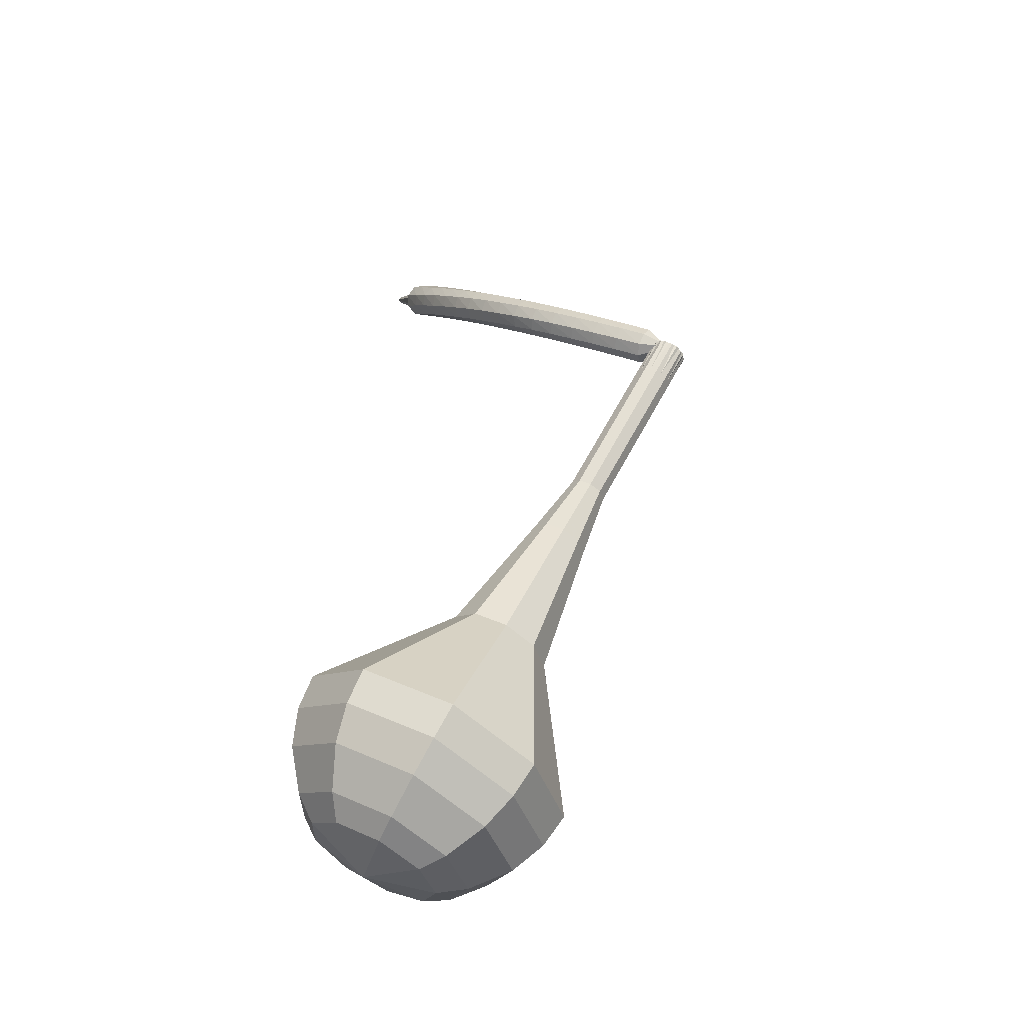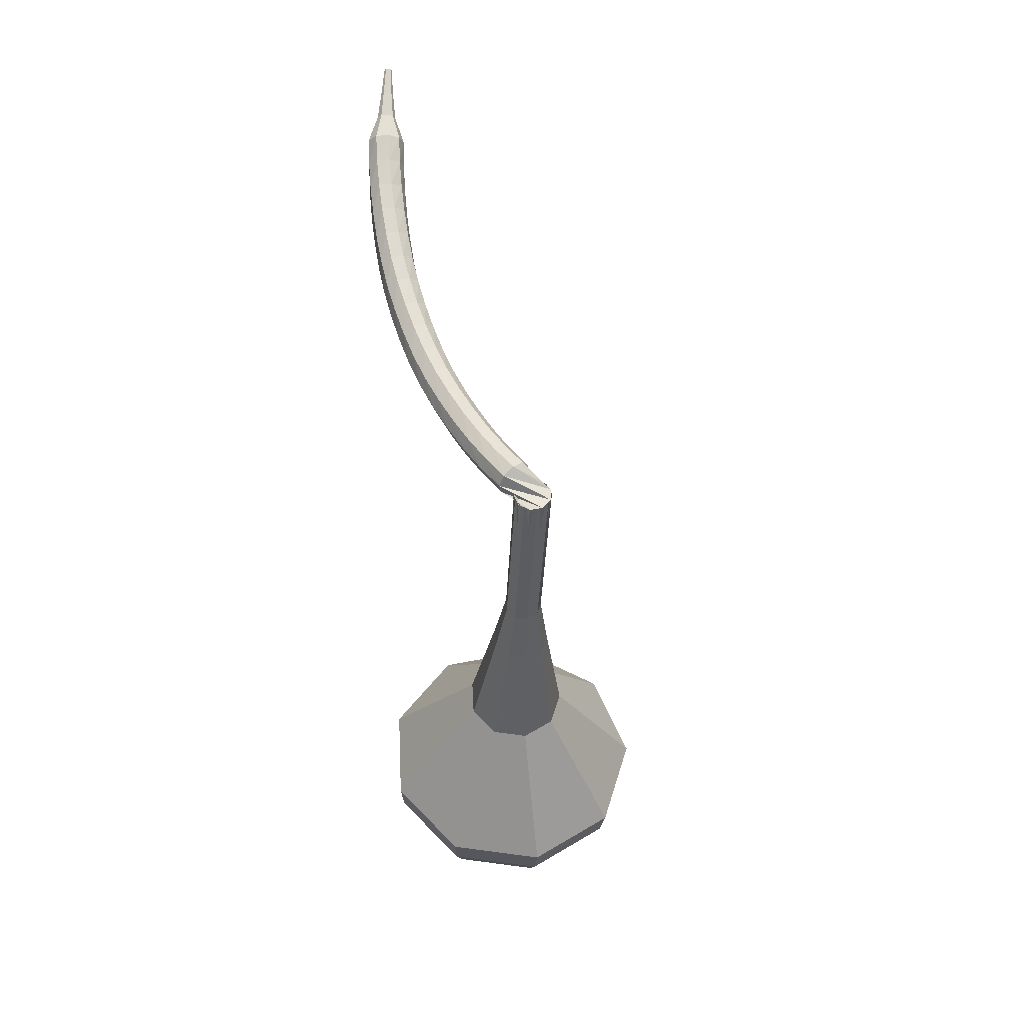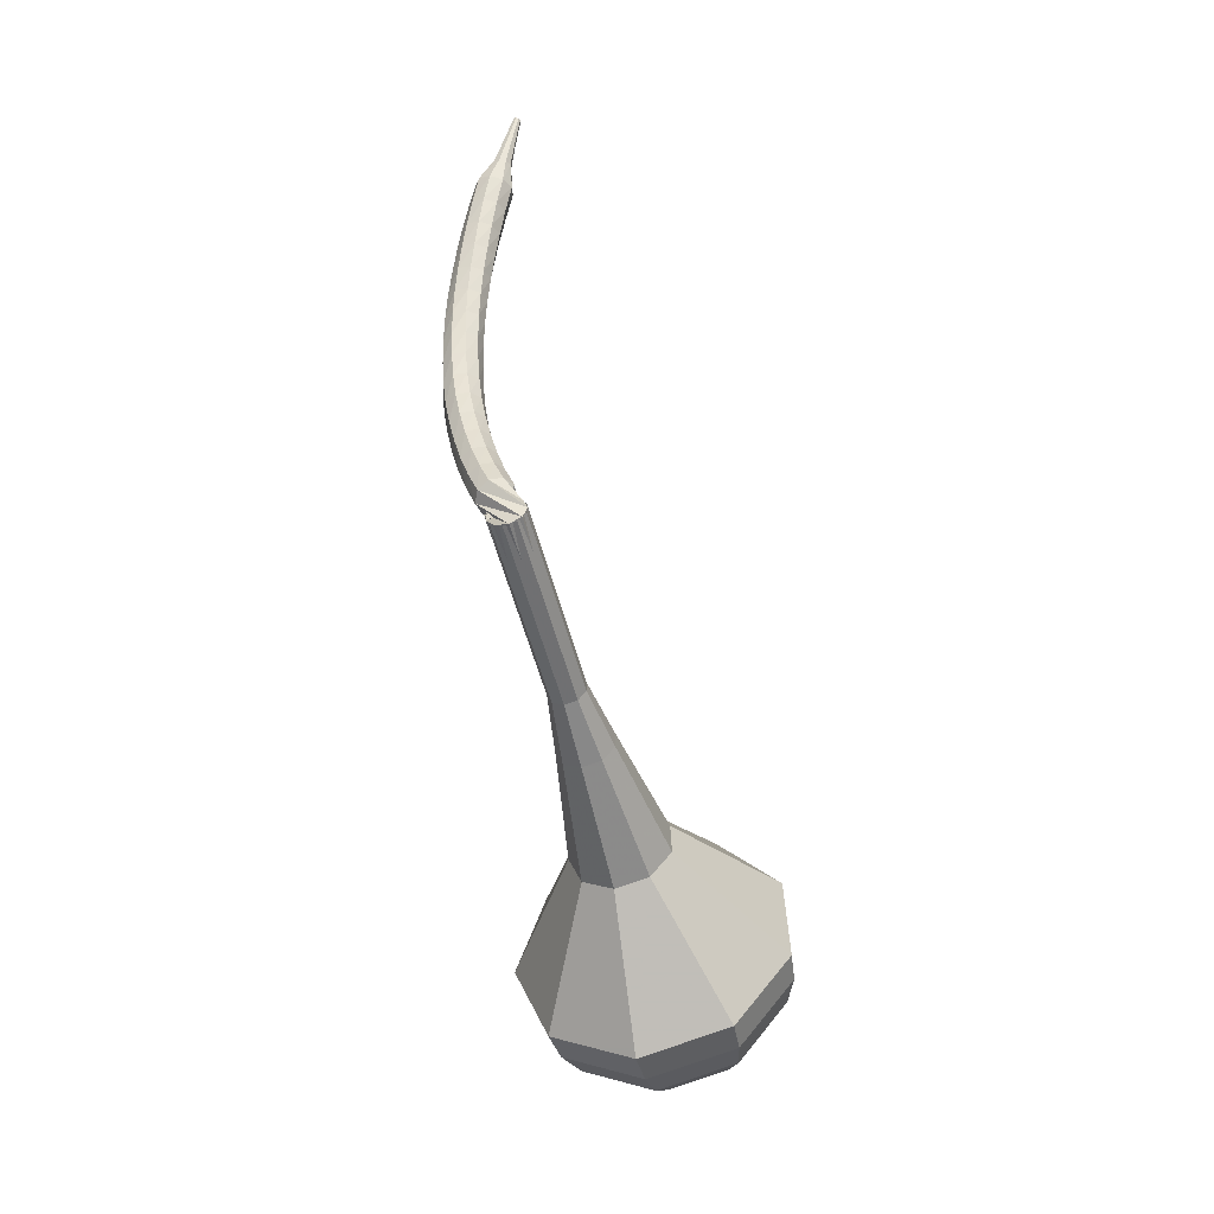
<metadata>
{"format":"obj","ext":"obj","renderer":"f3d","projection":"perspective","resolution":1024,"background":"white","views":[{"elev":-59.3,"azim":41.4,"up":"+Z"},{"elev":16.6,"azim":84.7,"up":"+Z"},{"elev":1.8,"azim":111.2,"up":"+Z"}]}
</metadata>
<code>
g tube1
v 93.6 111.1 81.12
v 96.06 109.8 79.12
v 97.3 106.9 78.05
v 96.76 103.5 78.42
v 94.67 101.4 80.05
v 92.03 101.5 82.18
v 90.06 103.7 83.81
v 89.69 107.1 84.18
v 91.09 110 83.12
v 93.6 111.1 81.12
v 92.98 109.7 80.39
v 94.78 108.8 78.92
v 95.69 106.7 78.15
v 95.29 104.2 78.42
v 93.77 102.7 79.61
v 91.83 102.7 81.17
v 90.39 104.4 82.36
v 90.12 106.8 82.63
v 91.14 108.9 81.85
v 92.98 109.7 80.39
v 92.3 106.1 79.66
v 92.3 106.1 79.66
v 92.3 106.1 79.66
v 92.3 106.1 79.66
v 92.3 106.1 79.66
v 92.3 106.1 79.66
v 92.3 106.1 79.66
v 92.3 106.1 79.66
v 92.3 106.1 79.66
v 92.3 106.1 79.66
v 114.9 104.5 107.8
v 115.4 104.7 107.4
v 115.7 105.3 107.2
v 115.7 106 107.3
v 115.3 106.5 107.6
v 114.7 106.5 108
v 114.3 106.1 108.3
v 114.1 105.4 108.4
v 114.4 104.8 108.2
v 114.9 104.5 107.8
v 113.3 105.3 108.5
v 113.3 105 107.9
v 113.5 104.4 107.6
v 114.1 104 107.7
v 114.5 103.8 108.2
v 114.8 104.1 108.8
v 114.7 104.5 109.3
v 114.2 105.1 109.4
v 113.7 105.4 109.1
v 113.3 105.3 108.5
v 112.4 104.5 109.2
v 112.3 104.1 108.7
v 112.6 103.5 108.4
v 113.1 103.1 108.5
v 113.6 102.9 108.9
v 113.8 103.2 109.5
v 113.7 103.7 110
v 113.3 104.2 110.1
v 112.8 104.5 109.8
v 112.4 104.5 109.2
v 111.5 103.7 110
v 111.4 103.3 109.5
v 111.6 102.7 109.2
v 112.1 102.2 109.3
v 112.6 102.1 109.8
v 112.9 102.3 110.3
v 112.8 102.9 110.7
v 112.4 103.4 110.8
v 111.9 103.8 110.6
v 111.5 103.7 110
v 110.6 103 110.9
v 110.4 102.6 110.4
v 110.6 102 110.1
v 111.1 101.5 110.2
v 111.6 101.3 110.6
v 111.9 101.6 111.2
v 111.9 102.1 111.6
v 111.6 102.7 111.7
v 111 103 111.4
v 110.6 103 110.9
v 109.7 102.4 111.8
v 109.5 101.9 111.3
v 109.6 101.3 111.1
v 110.1 100.8 111.1
v 110.6 100.6 111.6
v 111 100.9 112.1
v 111 101.4 112.5
v 110.7 102 112.6
v 110.1 102.4 112.3
v 109.7 102.4 111.8
v 108.8 101.8 112.8
v 108.5 101.3 112.3
v 108.7 100.7 112.1
v 109.1 100.2 112.1
v 109.6 100 112.5
v 110 100.2 113
v 110.1 100.8 113.4
v 109.8 101.4 113.5
v 109.3 101.8 113.3
v 108.8 101.8 112.8
v 107.9 101.3 113.8
v 107.6 100.9 113.4
v 107.7 100.2 113.1
v 108.1 99.67 113.2
v 108.6 99.45 113.6
v 109 99.68 114
v 109.2 100.2 114.4
v 108.9 100.9 114.5
v 108.4 101.3 114.3
v 107.9 101.3 113.8
v 107.1 100.9 114.9
v 106.7 100.5 114.4
v 106.7 99.81 114.2
v 107.1 99.23 114.3
v 107.6 98.99 114.6
v 108.1 99.2 115.1
v 108.3 99.76 115.5
v 108.1 100.4 115.5
v 107.6 100.8 115.3
v 107.1 100.9 114.9
v 106.2 100.5 116
v 105.8 100.1 115.6
v 105.8 99.46 115.3
v 106.1 98.86 115.4
v 106.7 98.6 115.8
v 107.2 98.79 116.2
v 107.4 99.34 116.5
v 107.2 100 116.6
v 106.7 100.5 116.4
v 106.2 100.5 116
v 105.4 100.2 117.1
v 105 99.83 116.7
v 104.9 99.18 116.5
v 105.2 98.57 116.6
v 105.7 98.28 116.9
v 106.2 98.44 117.3
v 106.5 98.98 117.7
v 106.4 99.65 117.7
v 105.9 100.1 117.5
v 105.4 100.2 117.1
v 104.6 99.98 118.3
v 104.1 99.63 117.9
v 104 98.99 117.7
v 104.3 98.36 117.8
v 104.8 98.03 118.1
v 105.3 98.16 118.5
v 105.6 98.69 118.8
v 105.5 99.36 118.9
v 105.1 99.88 118.7
v 104.6 99.98 118.3
v 103.8 99.82 119.5
v 103.3 99.5 119.1
v 103.1 98.87 118.9
v 103.3 98.22 119
v 103.8 97.86 119.3
v 104.4 97.96 119.7
v 104.7 98.47 120
v 104.7 99.15 120.1
v 104.3 99.68 119.9
v 103.8 99.82 119.5
v 103 99.7 120.7
v 102.5 99.41 120.4
v 102.3 98.79 120.2
v 102.5 98.13 120.2
v 102.9 97.74 120.5
v 103.5 97.81 120.9
v 103.9 98.3 121.2
v 103.9 98.98 121.3
v 103.6 99.53 121.1
v 103 99.7 120.7
v 102.2 99.64 122
v 101.7 99.38 121.6
v 101.5 98.77 121.4
v 101.6 98.1 121.5
v 102.1 97.69 121.8
v 102.6 97.71 122.1
v 103 98.18 122.4
v 103.1 98.85 122.5
v 102.8 99.43 122.3
v 102.2 99.64 122
v 101.5 99.63 123.2
v 101 99.4 122.9
v 100.7 98.81 122.7
v 100.8 98.14 122.7
v 101.2 97.69 123
v 101.8 97.68 123.4
v 102.2 98.11 123.7
v 102.3 98.79 123.7
v 102.1 99.38 123.5
v 101.5 99.63 123.2
v 100.8 99.66 124.5
v 100.2 99.47 124.1
v 99.9 98.9 124
v 99.95 98.22 124
v 100.4 97.75 124.3
v 100.9 97.71 124.6
v 101.4 98.11 124.9
v 101.6 98.78 125
v 101.3 99.39 124.8
v 100.8 99.66 124.5
v 100 99.24 125.7
v 99.72 99.15 125.6
v 99.54 98.87 125.5
v 99.56 98.53 125.5
v 99.76 98.29 125.7
v 100 98.26 125.8
v 100.3 98.45 126
v 100.4 98.78 126
v 100.3 99.09 125.9
v 100 99.24 125.7
v 99.23 99.16 127
v 99.04 99.1 126.9
v 98.92 98.92 126.9
v 98.93 98.69 126.9
v 99.06 98.53 127
v 99.25 98.51 127.1
v 99.42 98.63 127.2
v 99.48 98.85 127.2
v 99.4 99.06 127.1
v 99.23 99.16 127
v 98.46 99.12 128.3
v 98.34 99.09 128.2
v 98.27 98.98 128.2
v 98.27 98.84 128.2
v 98.35 98.75 128.3
v 98.47 98.73 128.3
v 98.57 98.81 128.4
v 98.6 98.94 128.4
v 98.56 99.06 128.4
v 98.46 99.12 128.3
f 1 2 12
f 12 11 1
f 2 3 13
f 13 12 2
f 3 4 14
f 14 13 3
f 4 5 15
f 15 14 4
f 5 6 16
f 16 15 5
f 6 7 17
f 17 16 6
f 7 8 18
f 18 17 7
f 8 9 19
f 19 18 8
f 9 10 20
f 20 19 9
f 11 12 22
f 22 21 11
f 12 13 23
f 23 22 12
f 13 14 24
f 24 23 13
f 14 15 25
f 25 24 14
f 15 16 26
f 26 25 15
f 16 17 27
f 27 26 16
f 17 18 28
f 28 27 17
f 18 19 29
f 29 28 18
f 19 20 30
f 30 29 19
f 21 22 32
f 32 31 21
f 22 23 33
f 33 32 22
f 23 24 34
f 34 33 23
f 24 25 35
f 35 34 24
f 25 26 36
f 36 35 25
f 26 27 37
f 37 36 26
f 27 28 38
f 38 37 27
f 28 29 39
f 39 38 28
f 29 30 40
f 40 39 29
f 31 32 42
f 42 41 31
f 32 33 43
f 43 42 32
f 33 34 44
f 44 43 33
f 34 35 45
f 45 44 34
f 35 36 46
f 46 45 35
f 36 37 47
f 47 46 36
f 37 38 48
f 48 47 37
f 38 39 49
f 49 48 38
f 39 40 50
f 50 49 39
f 41 42 52
f 52 51 41
f 42 43 53
f 53 52 42
f 43 44 54
f 54 53 43
f 44 45 55
f 55 54 44
f 45 46 56
f 56 55 45
f 46 47 57
f 57 56 46
f 47 48 58
f 58 57 47
f 48 49 59
f 59 58 48
f 49 50 60
f 60 59 49
f 51 52 62
f 62 61 51
f 52 53 63
f 63 62 52
f 53 54 64
f 64 63 53
f 54 55 65
f 65 64 54
f 55 56 66
f 66 65 55
f 56 57 67
f 67 66 56
f 57 58 68
f 68 67 57
f 58 59 69
f 69 68 58
f 59 60 70
f 70 69 59
f 61 62 72
f 72 71 61
f 62 63 73
f 73 72 62
f 63 64 74
f 74 73 63
f 64 65 75
f 75 74 64
f 65 66 76
f 76 75 65
f 66 67 77
f 77 76 66
f 67 68 78
f 78 77 67
f 68 69 79
f 79 78 68
f 69 70 80
f 80 79 69
f 71 72 82
f 82 81 71
f 72 73 83
f 83 82 72
f 73 74 84
f 84 83 73
f 74 75 85
f 85 84 74
f 75 76 86
f 86 85 75
f 76 77 87
f 87 86 76
f 77 78 88
f 88 87 77
f 78 79 89
f 89 88 78
f 79 80 90
f 90 89 79
f 81 82 92
f 92 91 81
f 82 83 93
f 93 92 82
f 83 84 94
f 94 93 83
f 84 85 95
f 95 94 84
f 85 86 96
f 96 95 85
f 86 87 97
f 97 96 86
f 87 88 98
f 98 97 87
f 88 89 99
f 99 98 88
f 89 90 100
f 100 99 89
f 91 92 102
f 102 101 91
f 92 93 103
f 103 102 92
f 93 94 104
f 104 103 93
f 94 95 105
f 105 104 94
f 95 96 106
f 106 105 95
f 96 97 107
f 107 106 96
f 97 98 108
f 108 107 97
f 98 99 109
f 109 108 98
f 99 100 110
f 110 109 99
f 101 102 112
f 112 111 101
f 102 103 113
f 113 112 102
f 103 104 114
f 114 113 103
f 104 105 115
f 115 114 104
f 105 106 116
f 116 115 105
f 106 107 117
f 117 116 106
f 107 108 118
f 118 117 107
f 108 109 119
f 119 118 108
f 109 110 120
f 120 119 109
f 111 112 122
f 122 121 111
f 112 113 123
f 123 122 112
f 113 114 124
f 124 123 113
f 114 115 125
f 125 124 114
f 115 116 126
f 126 125 115
f 116 117 127
f 127 126 116
f 117 118 128
f 128 127 117
f 118 119 129
f 129 128 118
f 119 120 130
f 130 129 119
f 121 122 132
f 132 131 121
f 122 123 133
f 133 132 122
f 123 124 134
f 134 133 123
f 124 125 135
f 135 134 124
f 125 126 136
f 136 135 125
f 126 127 137
f 137 136 126
f 127 128 138
f 138 137 127
f 128 129 139
f 139 138 128
f 129 130 140
f 140 139 129
f 131 132 142
f 142 141 131
f 132 133 143
f 143 142 132
f 133 134 144
f 144 143 133
f 134 135 145
f 145 144 134
f 135 136 146
f 146 145 135
f 136 137 147
f 147 146 136
f 137 138 148
f 148 147 137
f 138 139 149
f 149 148 138
f 139 140 150
f 150 149 139
f 141 142 152
f 152 151 141
f 142 143 153
f 153 152 142
f 143 144 154
f 154 153 143
f 144 145 155
f 155 154 144
f 145 146 156
f 156 155 145
f 146 147 157
f 157 156 146
f 147 148 158
f 158 157 147
f 148 149 159
f 159 158 148
f 149 150 160
f 160 159 149
f 151 152 162
f 162 161 151
f 152 153 163
f 163 162 152
f 153 154 164
f 164 163 153
f 154 155 165
f 165 164 154
f 155 156 166
f 166 165 155
f 156 157 167
f 167 166 156
f 157 158 168
f 168 167 157
f 158 159 169
f 169 168 158
f 159 160 170
f 170 169 159
f 161 162 172
f 172 171 161
f 162 163 173
f 173 172 162
f 163 164 174
f 174 173 163
f 164 165 175
f 175 174 164
f 165 166 176
f 176 175 165
f 166 167 177
f 177 176 166
f 167 168 178
f 178 177 167
f 168 169 179
f 179 178 168
f 169 170 180
f 180 179 169
f 171 172 182
f 182 181 171
f 172 173 183
f 183 182 172
f 173 174 184
f 184 183 173
f 174 175 185
f 185 184 174
f 175 176 186
f 186 185 175
f 176 177 187
f 187 186 176
f 177 178 188
f 188 187 177
f 178 179 189
f 189 188 178
f 179 180 190
f 190 189 179
f 181 182 192
f 192 191 181
f 182 183 193
f 193 192 182
f 183 184 194
f 194 193 183
f 184 185 195
f 195 194 184
f 185 186 196
f 196 195 185
f 186 187 197
f 197 196 186
f 187 188 198
f 198 197 187
f 188 189 199
f 199 198 188
f 189 190 200
f 200 199 189
f 191 192 202
f 202 201 191
f 192 193 203
f 203 202 192
f 193 194 204
f 204 203 193
f 194 195 205
f 205 204 194
f 195 196 206
f 206 205 195
f 196 197 207
f 207 206 196
f 197 198 208
f 208 207 197
f 198 199 209
f 209 208 198
f 199 200 210
f 210 209 199
f 201 202 212
f 212 211 201
f 202 203 213
f 213 212 202
f 203 204 214
f 214 213 203
f 204 205 215
f 215 214 204
f 205 206 216
f 216 215 205
f 206 207 217
f 217 216 206
f 207 208 218
f 218 217 207
f 208 209 219
f 219 218 208
f 209 210 220
f 220 219 209
f 211 212 222
f 222 221 211
f 212 213 223
f 223 222 212
f 213 214 224
f 224 223 213
f 214 215 225
f 225 224 214
f 215 216 226
f 226 225 215
f 216 217 227
f 227 226 216
f 217 218 228
f 228 227 217
f 218 219 229
f 229 228 218
f 219 220 230
f 230 229 219
v 115 106.5 107.8
v 115.5 106.3 107.4
v 115.7 105.7 107.2
v 115.6 105 107.3
v 115.2 104.6 107.6
v 114.7 104.6 108
v 114.3 105.1 108.3
v 114.2 105.7 108.4
v 114.5 106.3 108.2
v 115 106.5 107.8
v 112.7 106.6 105
v 113.2 106.3 104.6
v 113.5 105.7 104.4
v 113.4 105.1 104.5
v 112.9 104.6 104.8
v 112.4 104.7 105.2
v 112 105.1 105.6
v 111.9 105.8 105.6
v 112.2 106.4 105.4
v 112.7 106.6 105
v 110.5 106.7 102.2
v 111 106.4 101.8
v 111.2 105.8 101.6
v 111.1 105.1 101.7
v 110.7 104.7 102
v 110.2 104.7 102.4
v 109.8 105.2 102.8
v 109.7 105.8 102.8
v 110 106.4 102.6
v 110.5 106.7 102.2
v 108.2 106.7 99.44
v 108.7 106.5 99.04
v 109 105.9 98.82
v 108.9 105.2 98.9
v 108.5 104.8 99.23
v 107.9 104.8 99.65
v 107.5 105.2 99.98
v 107.5 105.9 100.1
v 107.7 106.5 99.84
v 108.2 106.7 99.44
v 106 107.3 96.65
v 106.8 106.9 96.03
v 107.2 106 95.7
v 107 105 95.82
v 106.3 104.3 96.32
v 105.5 104.3 96.98
v 104.9 105 97.49
v 104.8 106.1 97.6
v 105.2 107 97.27
v 106 107.3 96.65
v 101.6 108.6 91.08
v 102.9 107.9 89.98
v 103.6 106.3 89.39
v 103.3 104.5 89.59
v 102.1 103.3 90.49
v 100.7 103.3 91.66
v 99.61 104.6 92.56
v 99.41 106.4 92.76
v 100.2 108 92.18
v 101.6 108.6 91.08
v 97.19 113.5 85.5
v 100.9 111.6 82.48
v 102.8 107.2 80.87
v 102 102.1 81.43
v 98.82 98.9 83.89
v 94.82 99.01 87.11
v 91.84 102.4 89.57
v 91.28 107.5 90.13
v 93.39 111.8 88.52
v 97.19 113.5 85.5
v 96.01 113.3 84.04
v 99.6 111.5 81.11
v 101.4 107.1 79.56
v 100.6 102.3 80.1
v 97.58 99.16 82.48
v 93.71 99.26 85.6
v 90.83 102.5 87.98
v 90.29 107.4 88.52
v 92.33 111.7 86.97
v 96.01 113.3 84.04
v 94.82 112.6 82.58
v 98.03 111 79.96
v 99.66 107.1 78.57
v 98.95 102.7 79.05
v 96.22 99.91 81.19
v 92.76 100 83.97
v 90.18 102.9 86.11
v 89.7 107.3 86.59
v 91.53 111.1 85.2
v 94.82 112.6 82.58
v 93.6 111.1 81.12
v 96.06 109.8 79.12
v 97.3 106.9 78.05
v 96.76 103.5 78.42
v 94.67 101.4 80.05
v 92.03 101.5 82.18
v 90.06 103.7 83.81
v 89.69 107.1 84.18
v 91.09 110 83.12
v 93.6 111.1 81.12
v 92.98 109.7 80.39
v 94.78 108.8 78.92
v 95.69 106.7 78.15
v 95.29 104.2 78.42
v 93.77 102.7 79.61
v 91.83 102.7 81.17
v 90.39 104.4 82.36
v 90.12 106.8 82.63
v 91.14 108.9 81.85
v 92.98 109.7 80.39
v 92.3 106.1 79.66
v 92.3 106.1 79.66
v 92.3 106.1 79.66
v 92.3 106.1 79.66
v 92.3 106.1 79.66
v 92.3 106.1 79.66
v 92.3 106.1 79.66
v 92.3 106.1 79.66
v 92.3 106.1 79.66
v 92.3 106.1 79.66
f 231 232 242
f 242 241 231
f 232 233 243
f 243 242 232
f 233 234 244
f 244 243 233
f 234 235 245
f 245 244 234
f 235 236 246
f 246 245 235
f 236 237 247
f 247 246 236
f 237 238 248
f 248 247 237
f 238 239 249
f 249 248 238
f 239 240 250
f 250 249 239
f 241 242 252
f 252 251 241
f 242 243 253
f 253 252 242
f 243 244 254
f 254 253 243
f 244 245 255
f 255 254 244
f 245 246 256
f 256 255 245
f 246 247 257
f 257 256 246
f 247 248 258
f 258 257 247
f 248 249 259
f 259 258 248
f 249 250 260
f 260 259 249
f 251 252 262
f 262 261 251
f 252 253 263
f 263 262 252
f 253 254 264
f 264 263 253
f 254 255 265
f 265 264 254
f 255 256 266
f 266 265 255
f 256 257 267
f 267 266 256
f 257 258 268
f 268 267 257
f 258 259 269
f 269 268 258
f 259 260 270
f 270 269 259
f 261 262 272
f 272 271 261
f 262 263 273
f 273 272 262
f 263 264 274
f 274 273 263
f 264 265 275
f 275 274 264
f 265 266 276
f 276 275 265
f 266 267 277
f 277 276 266
f 267 268 278
f 278 277 267
f 268 269 279
f 279 278 268
f 269 270 280
f 280 279 269
f 271 272 282
f 282 281 271
f 272 273 283
f 283 282 272
f 273 274 284
f 284 283 273
f 274 275 285
f 285 284 274
f 275 276 286
f 286 285 275
f 276 277 287
f 287 286 276
f 277 278 288
f 288 287 277
f 278 279 289
f 289 288 278
f 279 280 290
f 290 289 279
f 281 282 292
f 292 291 281
f 282 283 293
f 293 292 282
f 283 284 294
f 294 293 283
f 284 285 295
f 295 294 284
f 285 286 296
f 296 295 285
f 286 287 297
f 297 296 286
f 287 288 298
f 298 297 287
f 288 289 299
f 299 298 288
f 289 290 300
f 300 299 289
f 291 292 302
f 302 301 291
f 292 293 303
f 303 302 292
f 293 294 304
f 304 303 293
f 294 295 305
f 305 304 294
f 295 296 306
f 306 305 295
f 296 297 307
f 307 306 296
f 297 298 308
f 308 307 297
f 298 299 309
f 309 308 298
f 299 300 310
f 310 309 299
f 301 302 312
f 312 311 301
f 302 303 313
f 313 312 302
f 303 304 314
f 314 313 303
f 304 305 315
f 315 314 304
f 305 306 316
f 316 315 305
f 306 307 317
f 317 316 306
f 307 308 318
f 318 317 307
f 308 309 319
f 319 318 308
f 309 310 320
f 320 319 309
f 311 312 322
f 322 321 311
f 312 313 323
f 323 322 312
f 313 314 324
f 324 323 313
f 314 315 325
f 325 324 314
f 315 316 326
f 326 325 315
f 316 317 327
f 327 326 316
f 317 318 328
f 328 327 317
f 318 319 329
f 329 328 318
f 319 320 330
f 330 329 319
f 321 322 332
f 332 331 321
f 322 323 333
f 333 332 322
f 323 324 334
f 334 333 323
f 324 325 335
f 335 334 324
f 325 326 336
f 336 335 325
f 326 327 337
f 337 336 326
f 327 328 338
f 338 337 327
f 328 329 339
f 339 338 328
f 329 330 340
f 340 339 329
f 331 332 342
f 342 341 331
f 332 333 343
f 343 342 332
f 333 334 344
f 344 343 333
f 334 335 345
f 345 344 334
f 335 336 346
f 346 345 335
f 336 337 347
f 347 346 336
f 337 338 348
f 348 347 337
f 338 339 349
f 349 348 338
f 339 340 350
f 350 349 339
g

</code>
